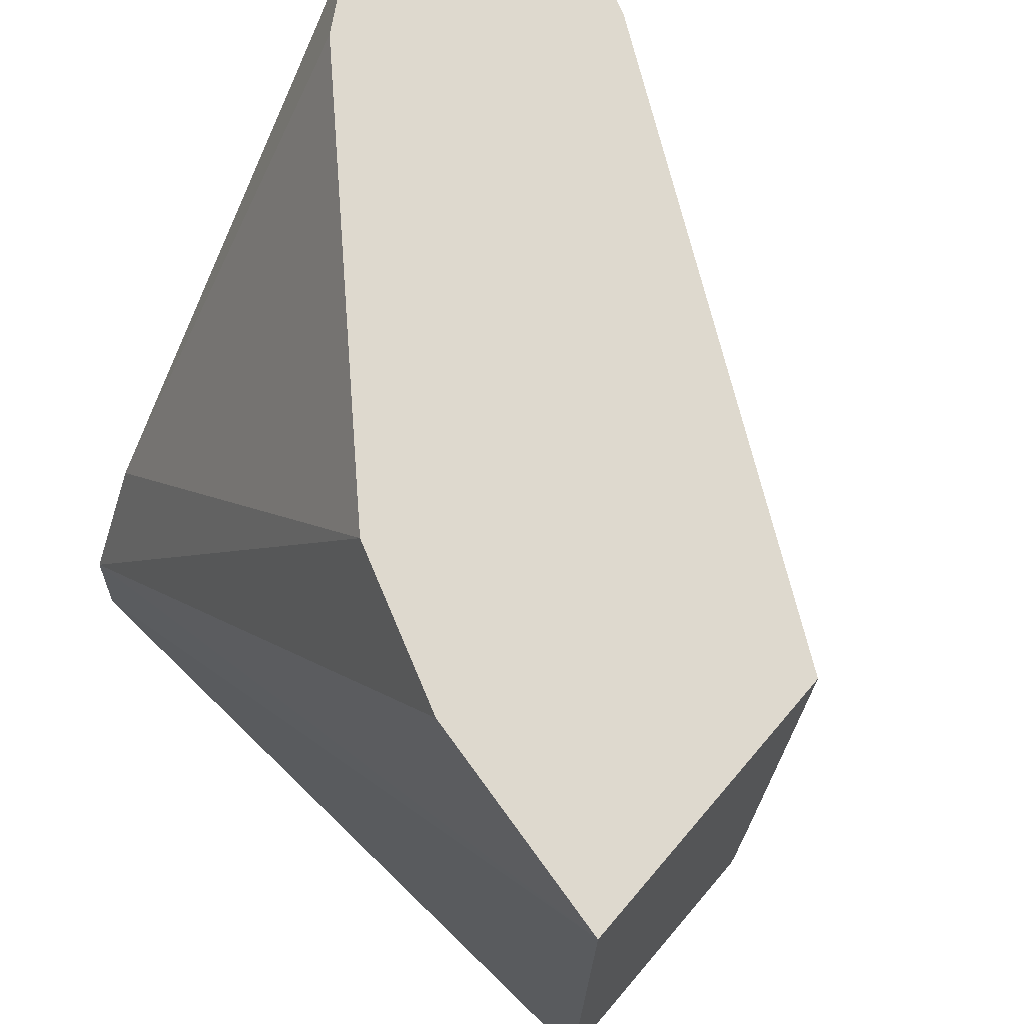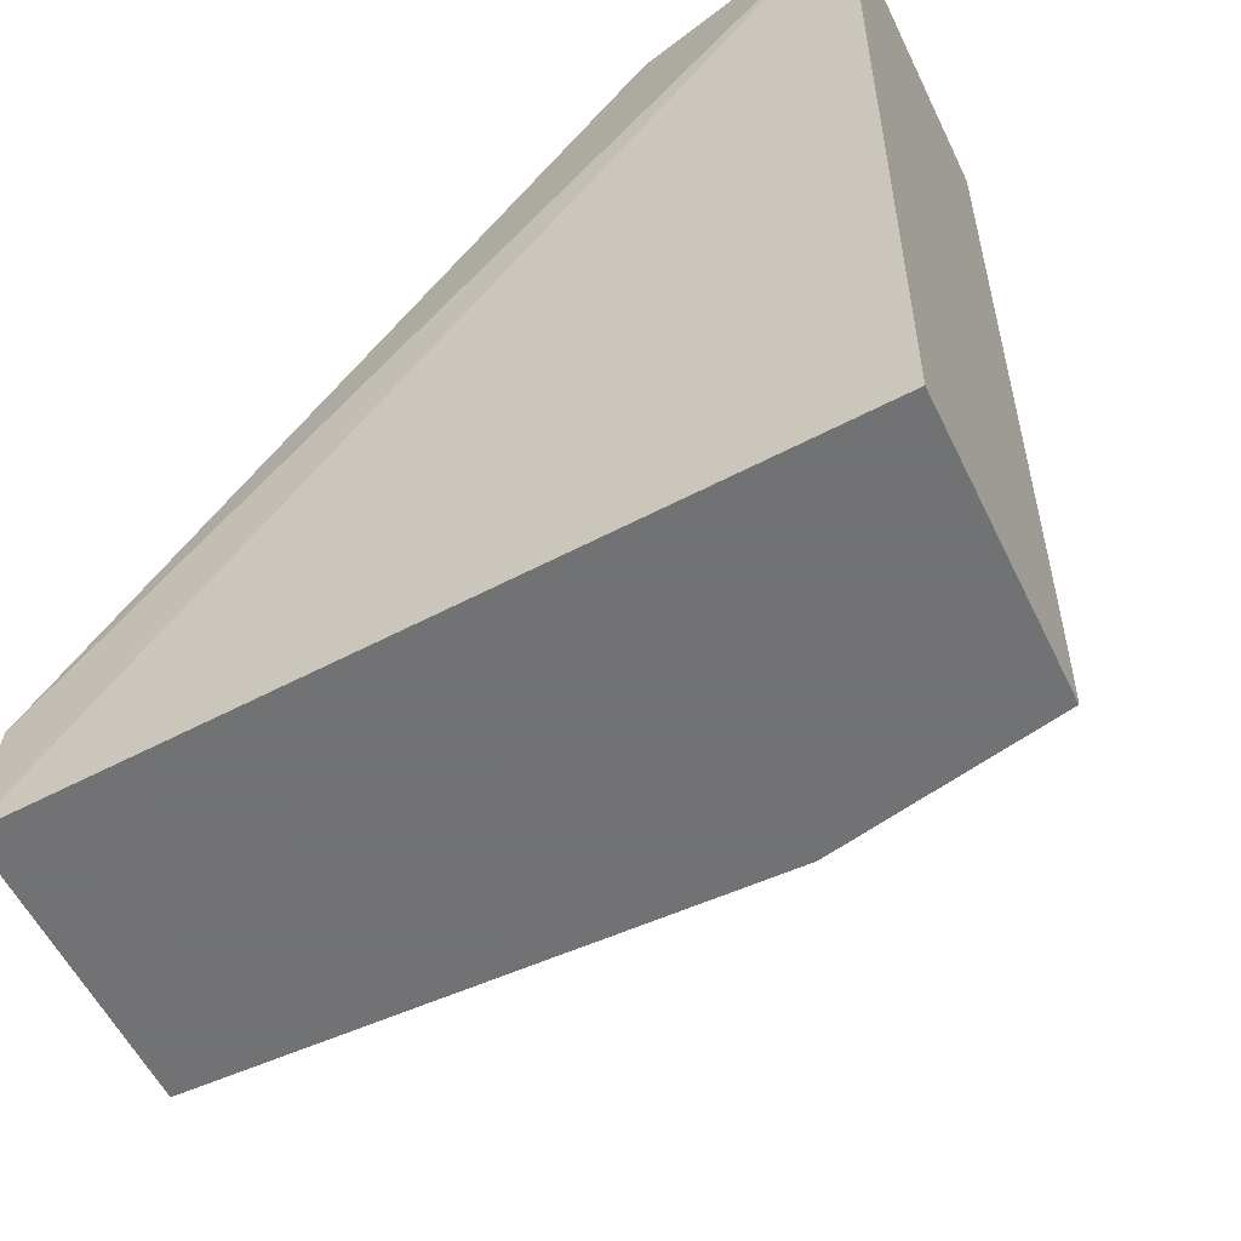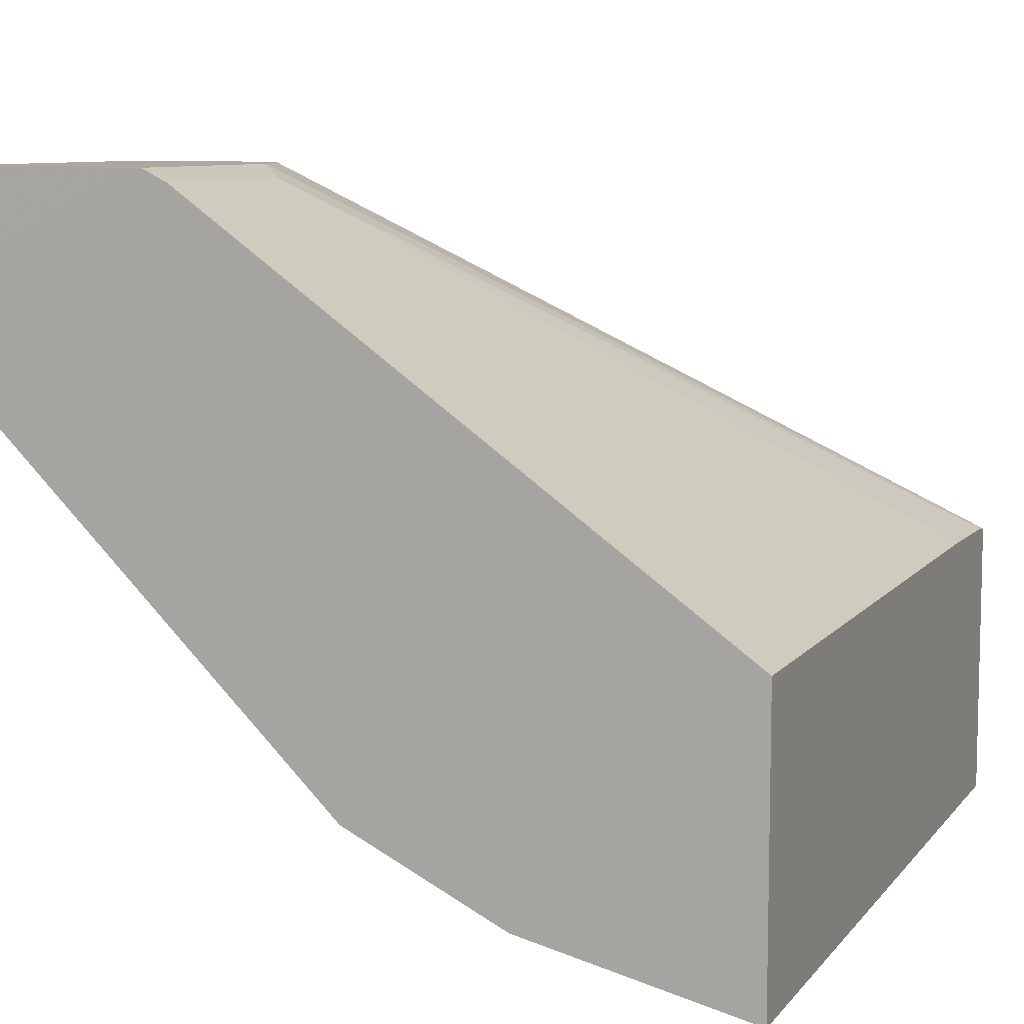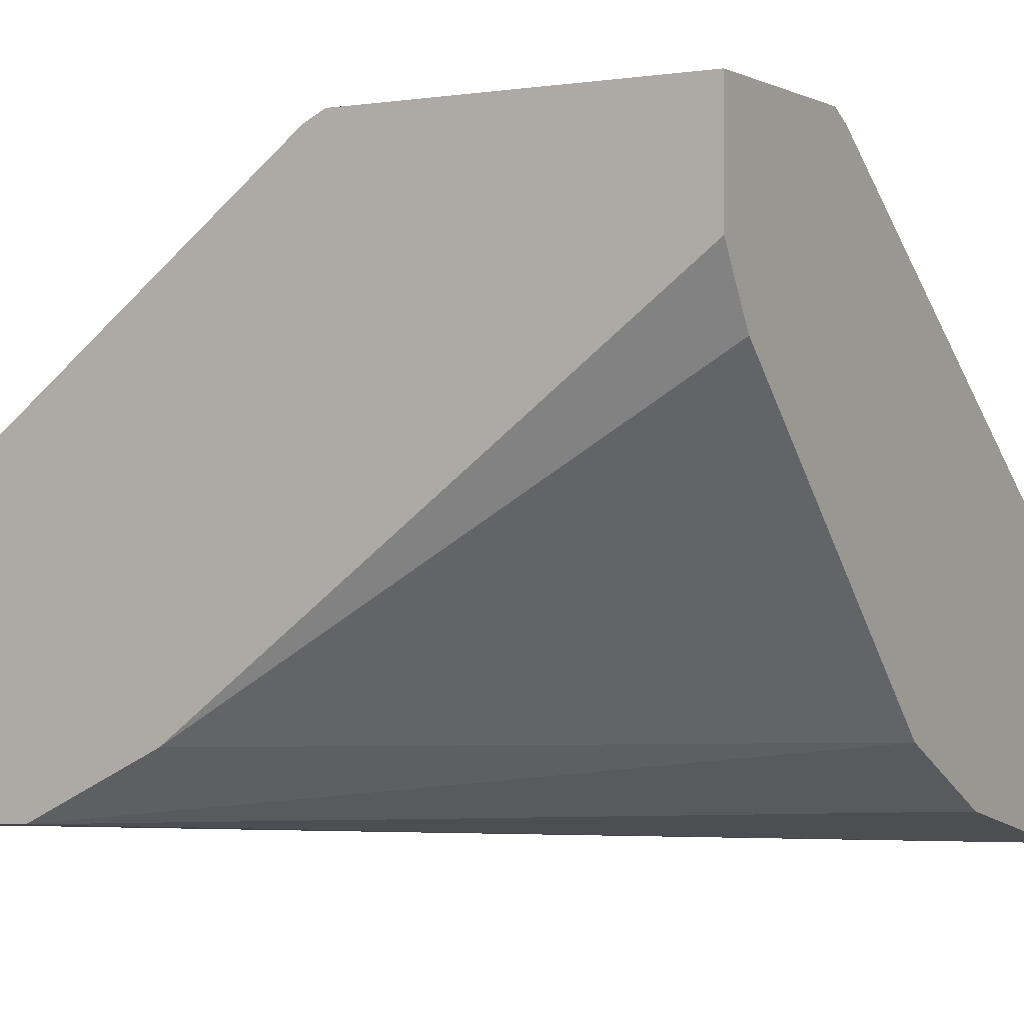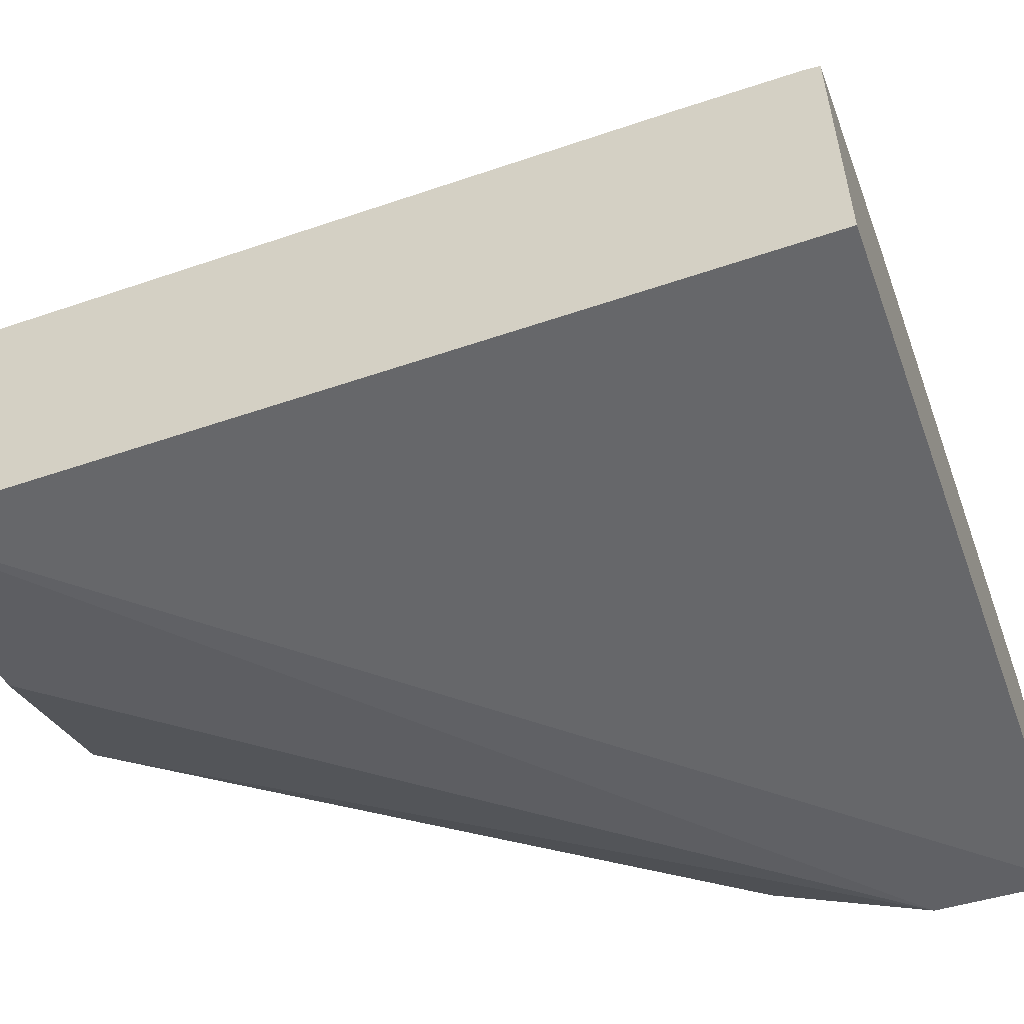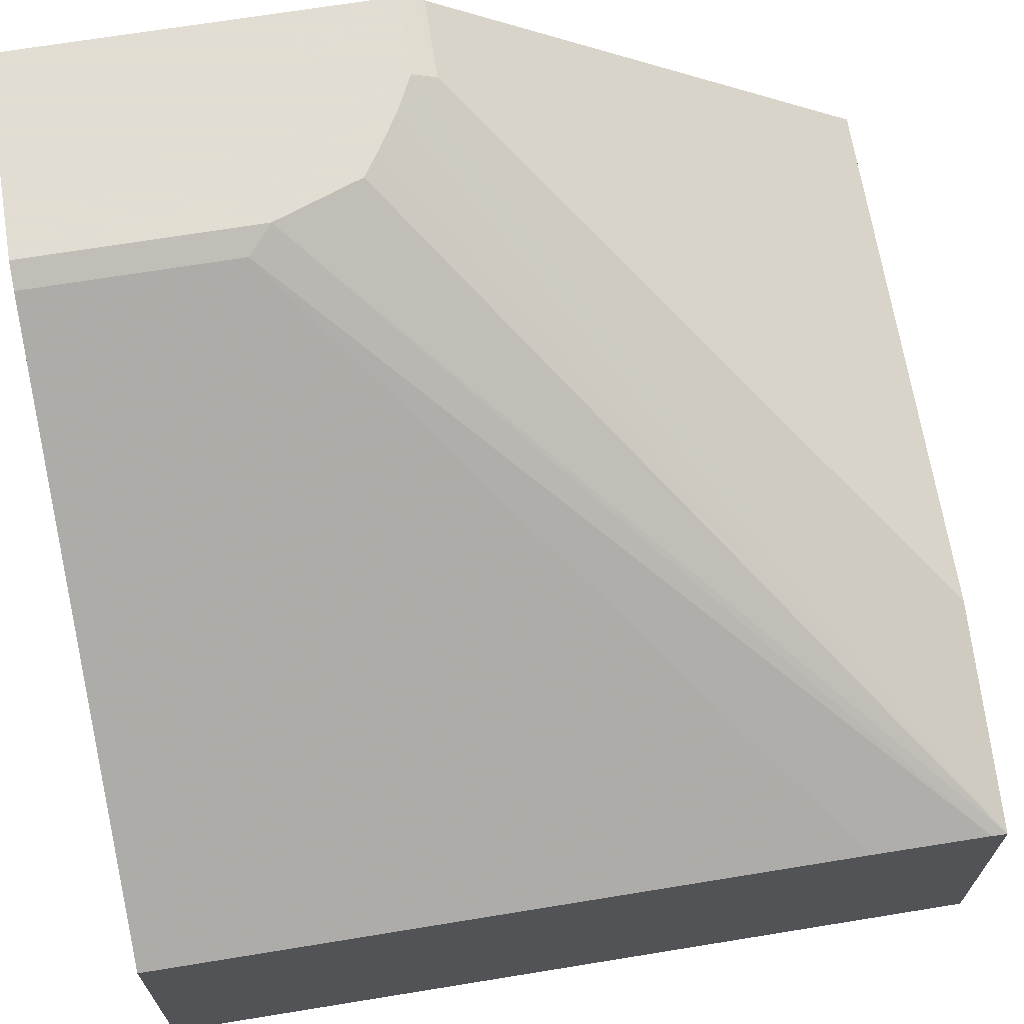
<metadata>
{"format":"obj","ext":"obj","renderer":"f3d","projection":"perspective","resolution":1024,"background":"white","views":[{"elev":71.5,"azim":40.6,"up":"+Z"},{"elev":-55.6,"azim":25.5,"up":"+Z"},{"elev":8.5,"azim":21.4,"up":"+Y"},{"elev":-0.3,"azim":-59.3,"up":"+Y"},{"elev":-55.4,"azim":109.8,"up":"+Y"},{"elev":68.1,"azim":80.7,"up":"+Y"}]}
</metadata>
<code>
v 0.4625 0.07296 -0.1743
v 0.2983 0.1909 -0.1743
v 0.4625 -0.01652 -0.1743
v 0.4625 0.07296 -0.3923
v 0.2911 0.1945 -0.1743
v 0.2983 0.1909 -0.2386
v 0.3937 1.34e-05 -0.1743
v 0.2247 1.34e-05 -0.3937
v 0.2247 -0.002287 -0.4341
v 0.4625 -0.01706 -0.4341
v 0.4625 0.07228 -0.4291
v 0.2908 0.1946 -0.1743
v 0.2908 0.1946 -0.2461
v 0.346 0.02387 -0.1743
v 0.2247 0.003329 -0.3871
v 0.2247 0.0872 -0.4341
v 0.4625 0.07159 -0.4341
v 0.2868 0.1946 -0.1743
v 0.281 0.1946 -0.2731
v 0.2386 0.1312 -0.1743
v 0.2247 0.02387 -0.346
v 0.2247 0.1909 -0.2983
v 0.3937 0.0872 -0.4341
v 0.2506 0.1909 -0.2983
v 0.2506 0.1946 -0.2908
v 0.2618 0.1946 -0.2852
v 0.2729 0.1946 -0.2785
v 0.2247 0.1946 -0.1743
v 0.2247 0.1615 -0.1743
v 0.2247 0.1546 -0.1743
v 0.2247 0.1919 -0.2962
v 0.2247 0.1946 -0.2908
f 12 19 27
f 12 25 32
f 12 26 25
f 12 27 26
f 12 32 28
f 12 13 19
f 8 14 15
f 9 17 10
f 9 23 17
f 9 16 23
f 8 16 9
f 12 28 18
f 11 17 13
f 25 31 32
f 22 31 24
f 14 20 21
f 14 21 15
f 16 22 24
f 16 24 23
f 17 23 24
f 17 24 25
f 17 25 26
f 17 26 27
f 17 27 19
f 18 28 29
f 20 30 21
f 24 31 25
f 8 22 16
f 13 17 19
f 8 31 22
f 1 6 2
f 8 28 32
f 8 32 31
f 1 2 5
f 1 5 12
f 1 12 18
f 1 18 29
f 1 29 30
f 1 20 14
f 1 14 7
f 1 7 3
f 1 3 10
f 1 10 17
f 1 17 11
f 1 11 4
f 1 30 20
f 2 6 5
f 1 4 6
f 8 29 28
f 8 30 29
f 8 21 30
f 7 14 8
f 6 11 13
f 8 15 21
f 5 13 12
f 5 6 13
f 4 11 6
f 3 9 10
f 3 8 9
f 3 7 8

</code>
